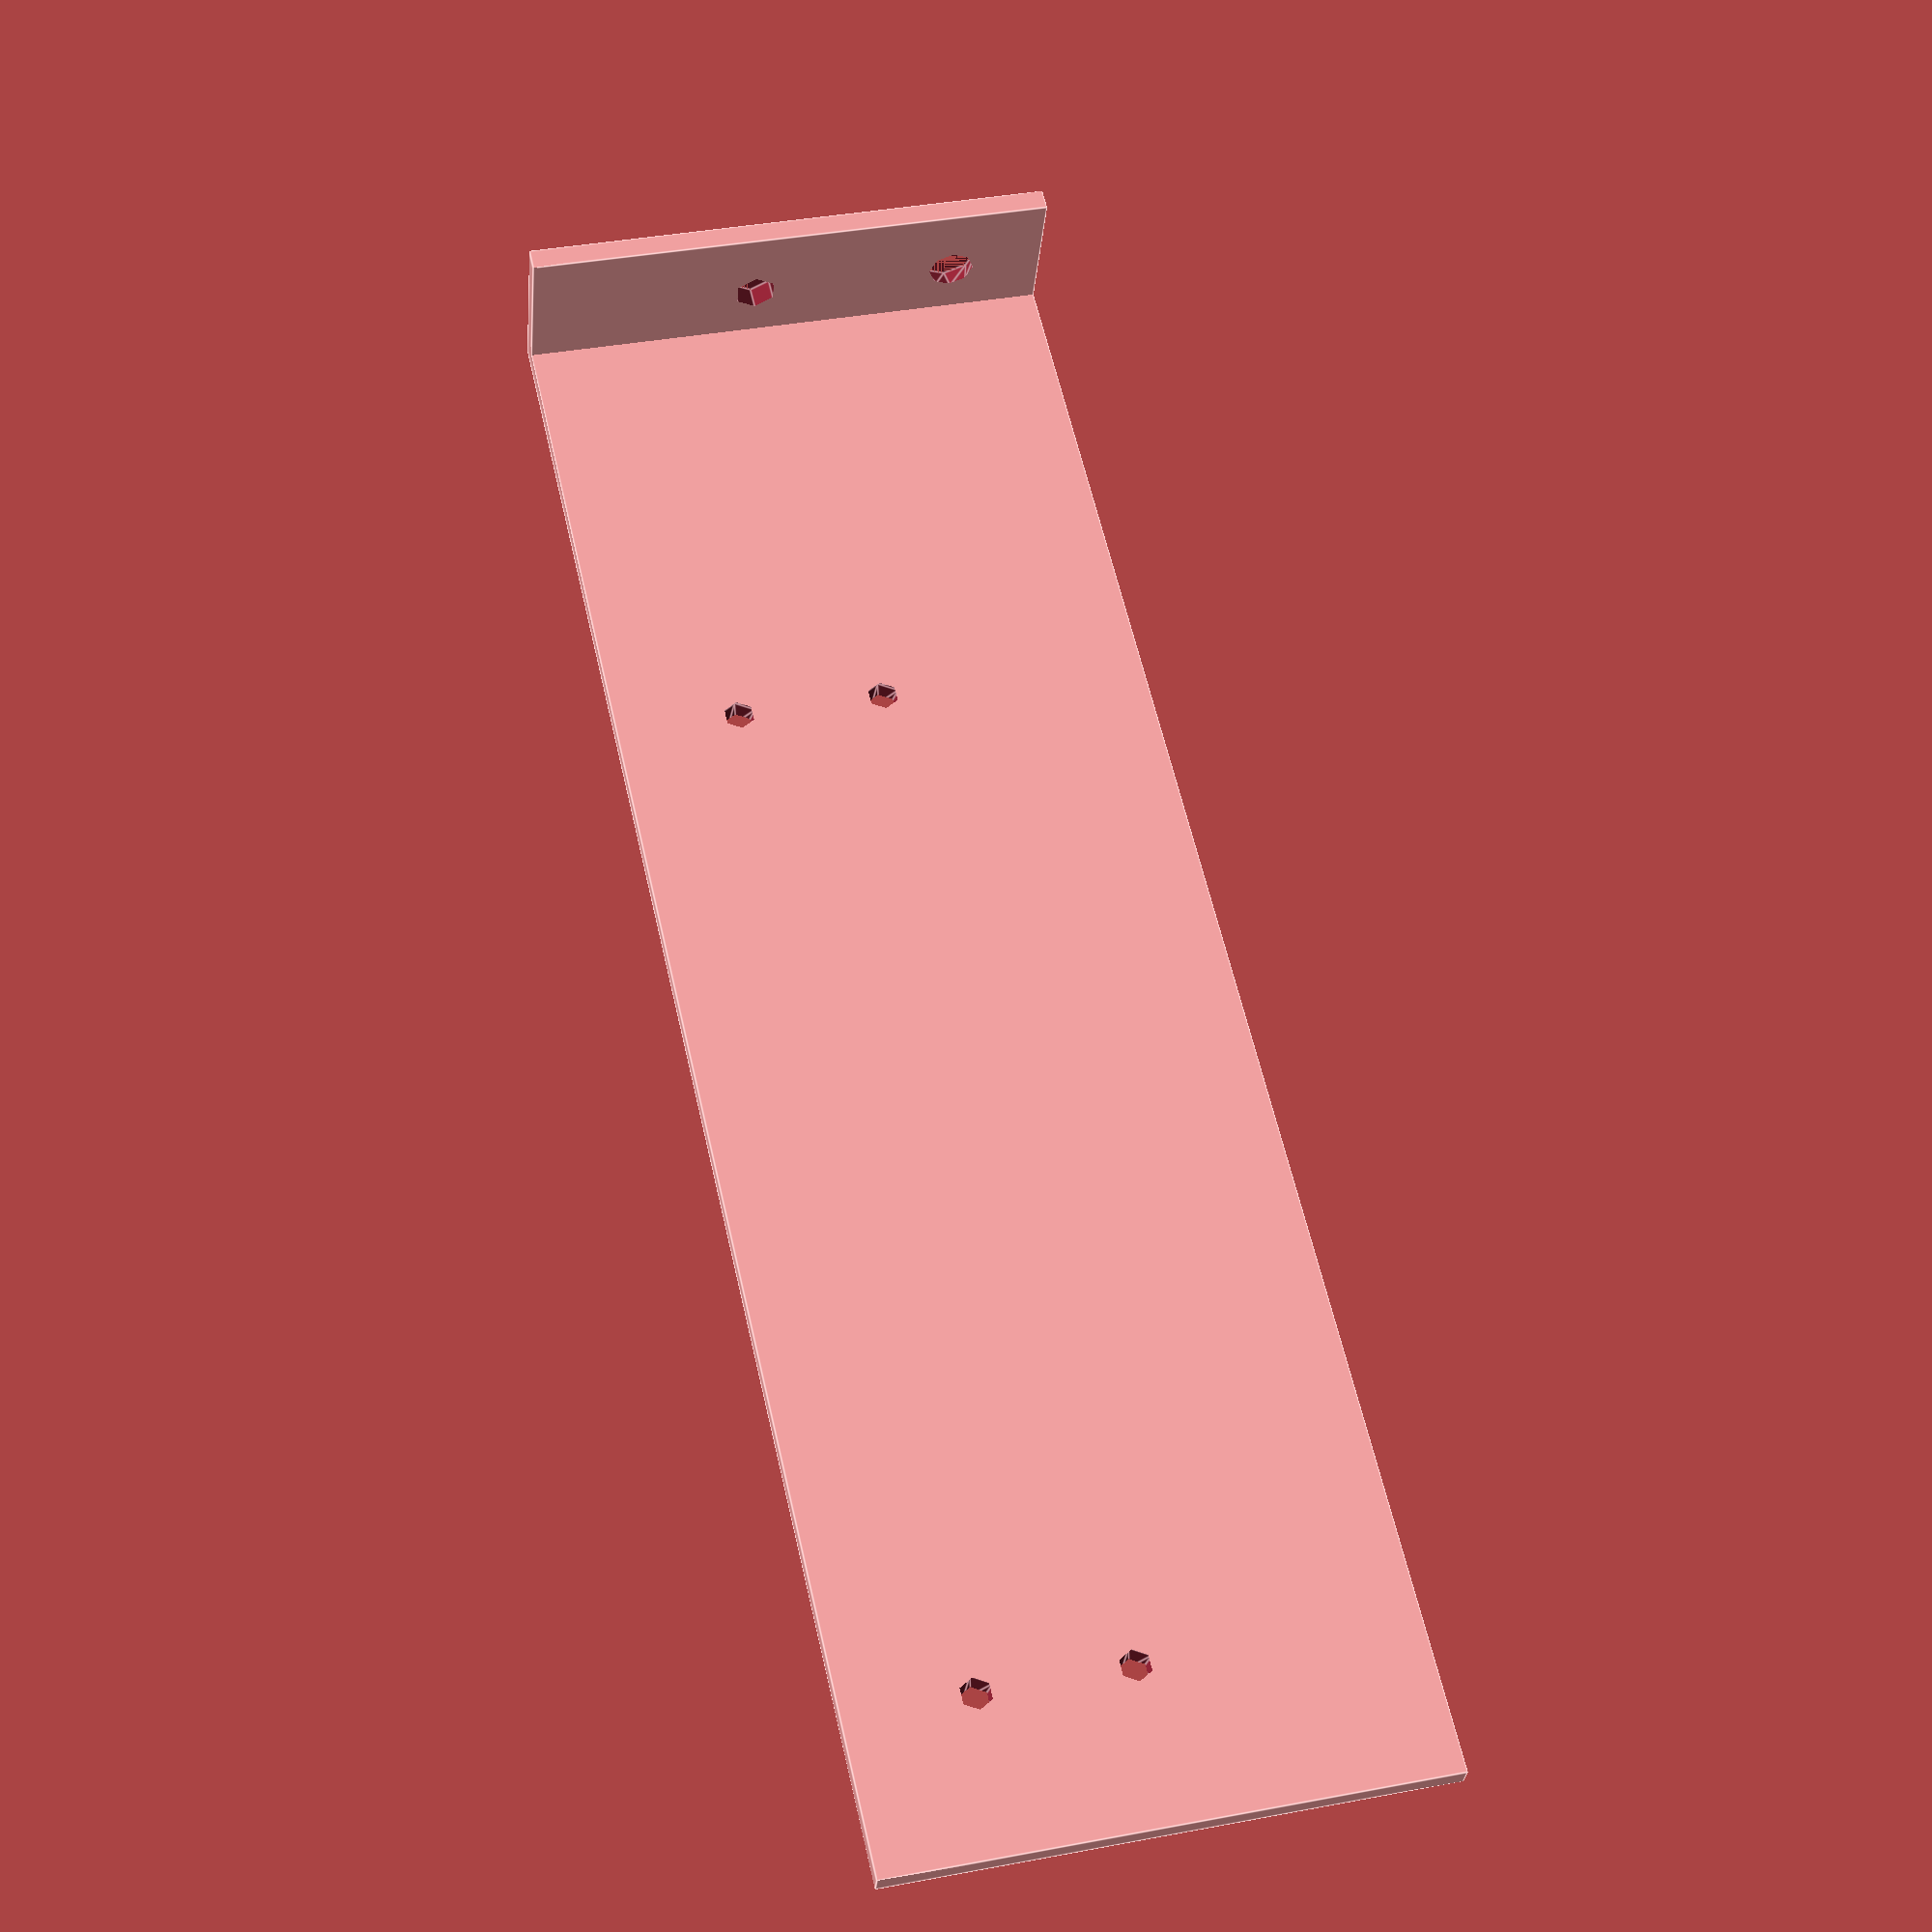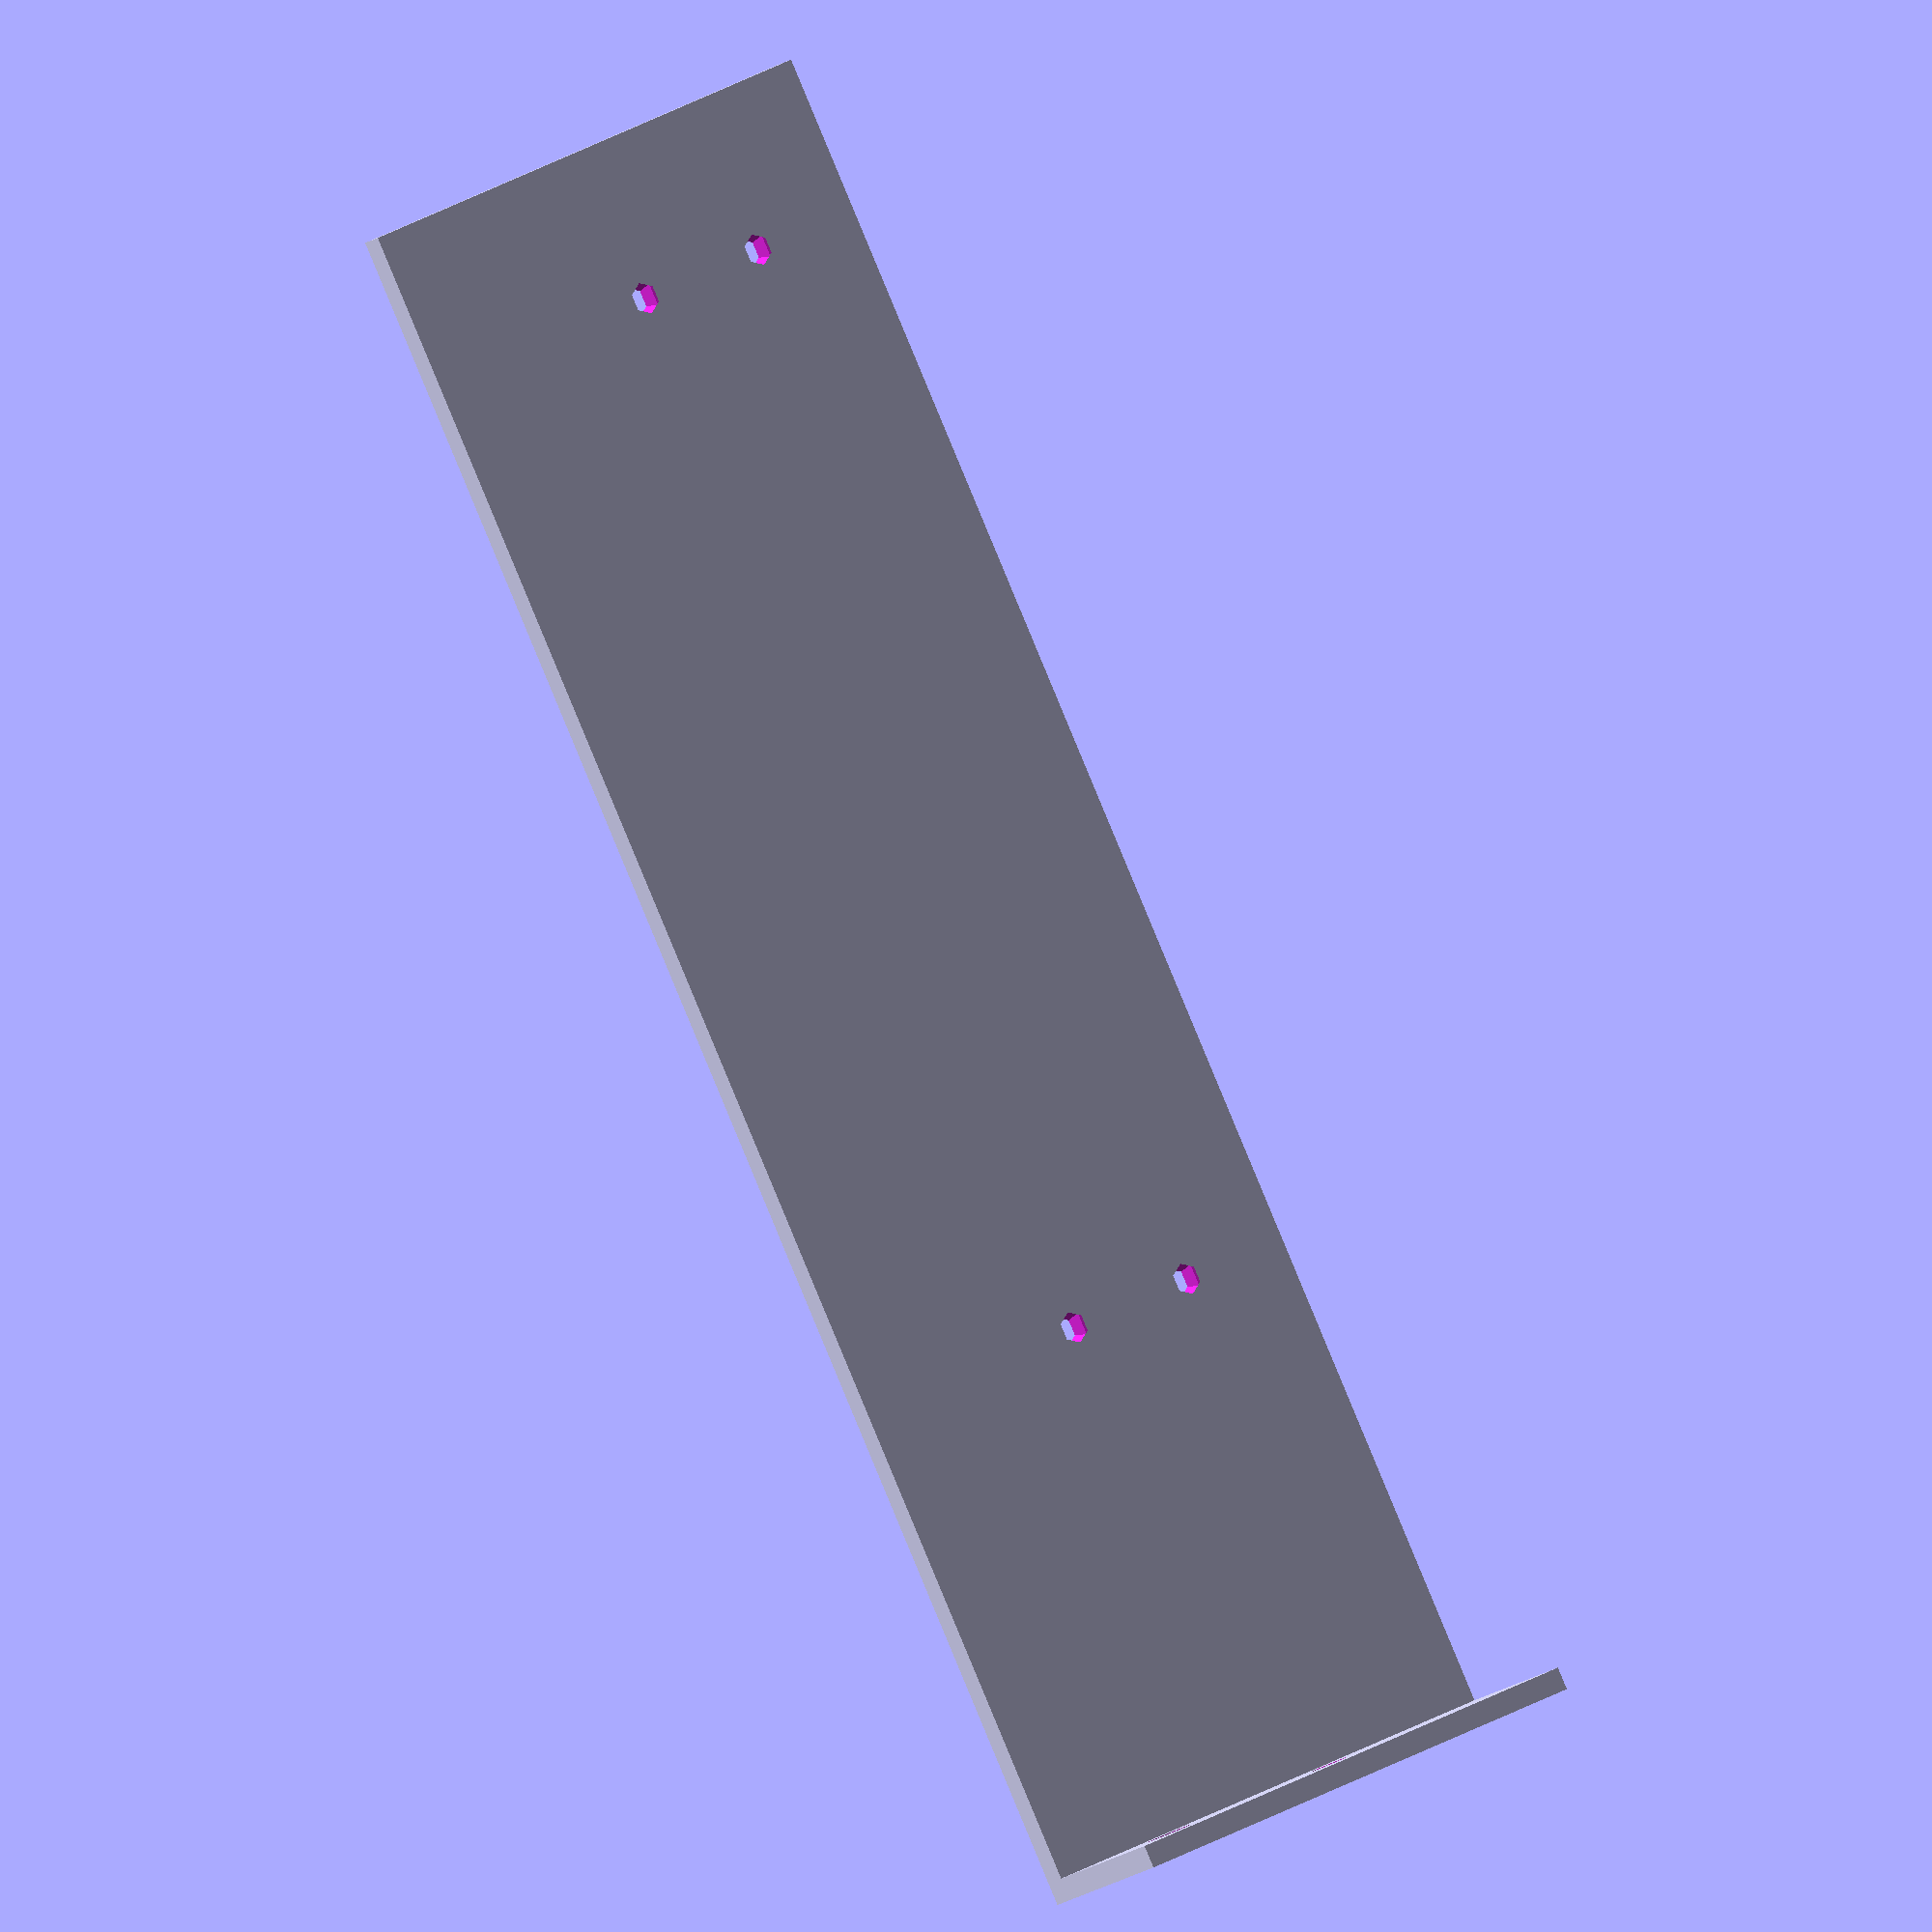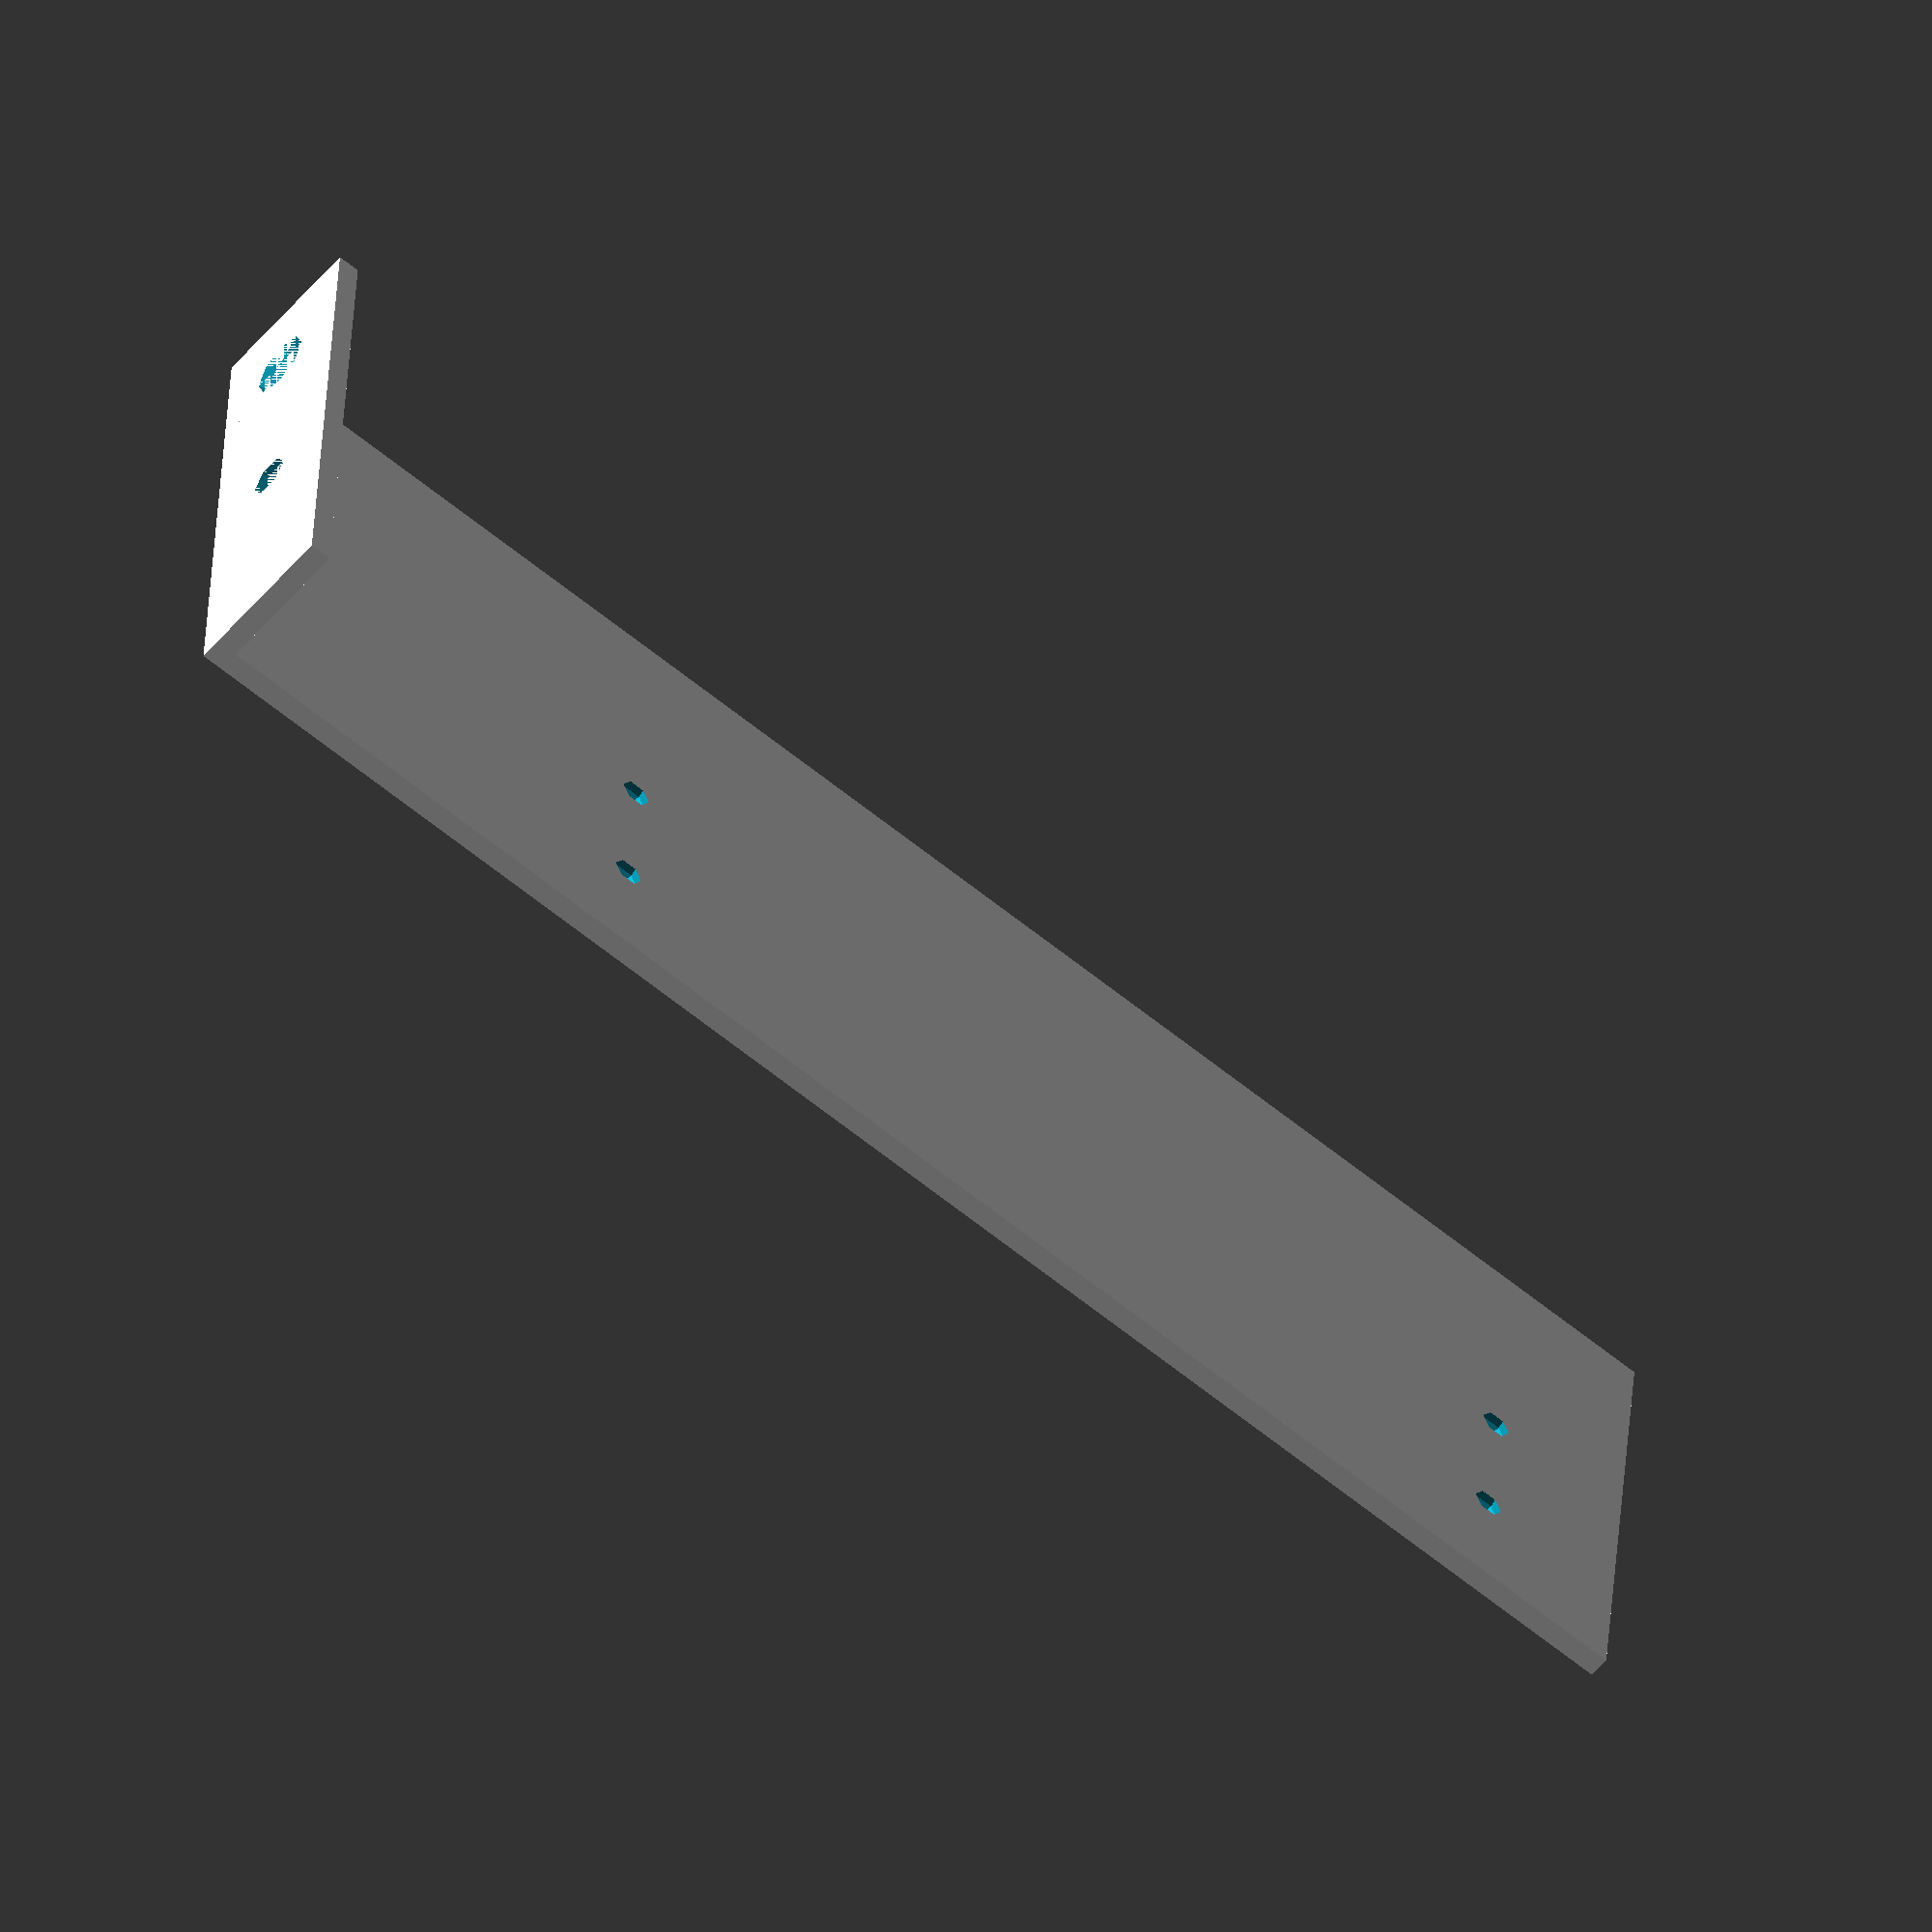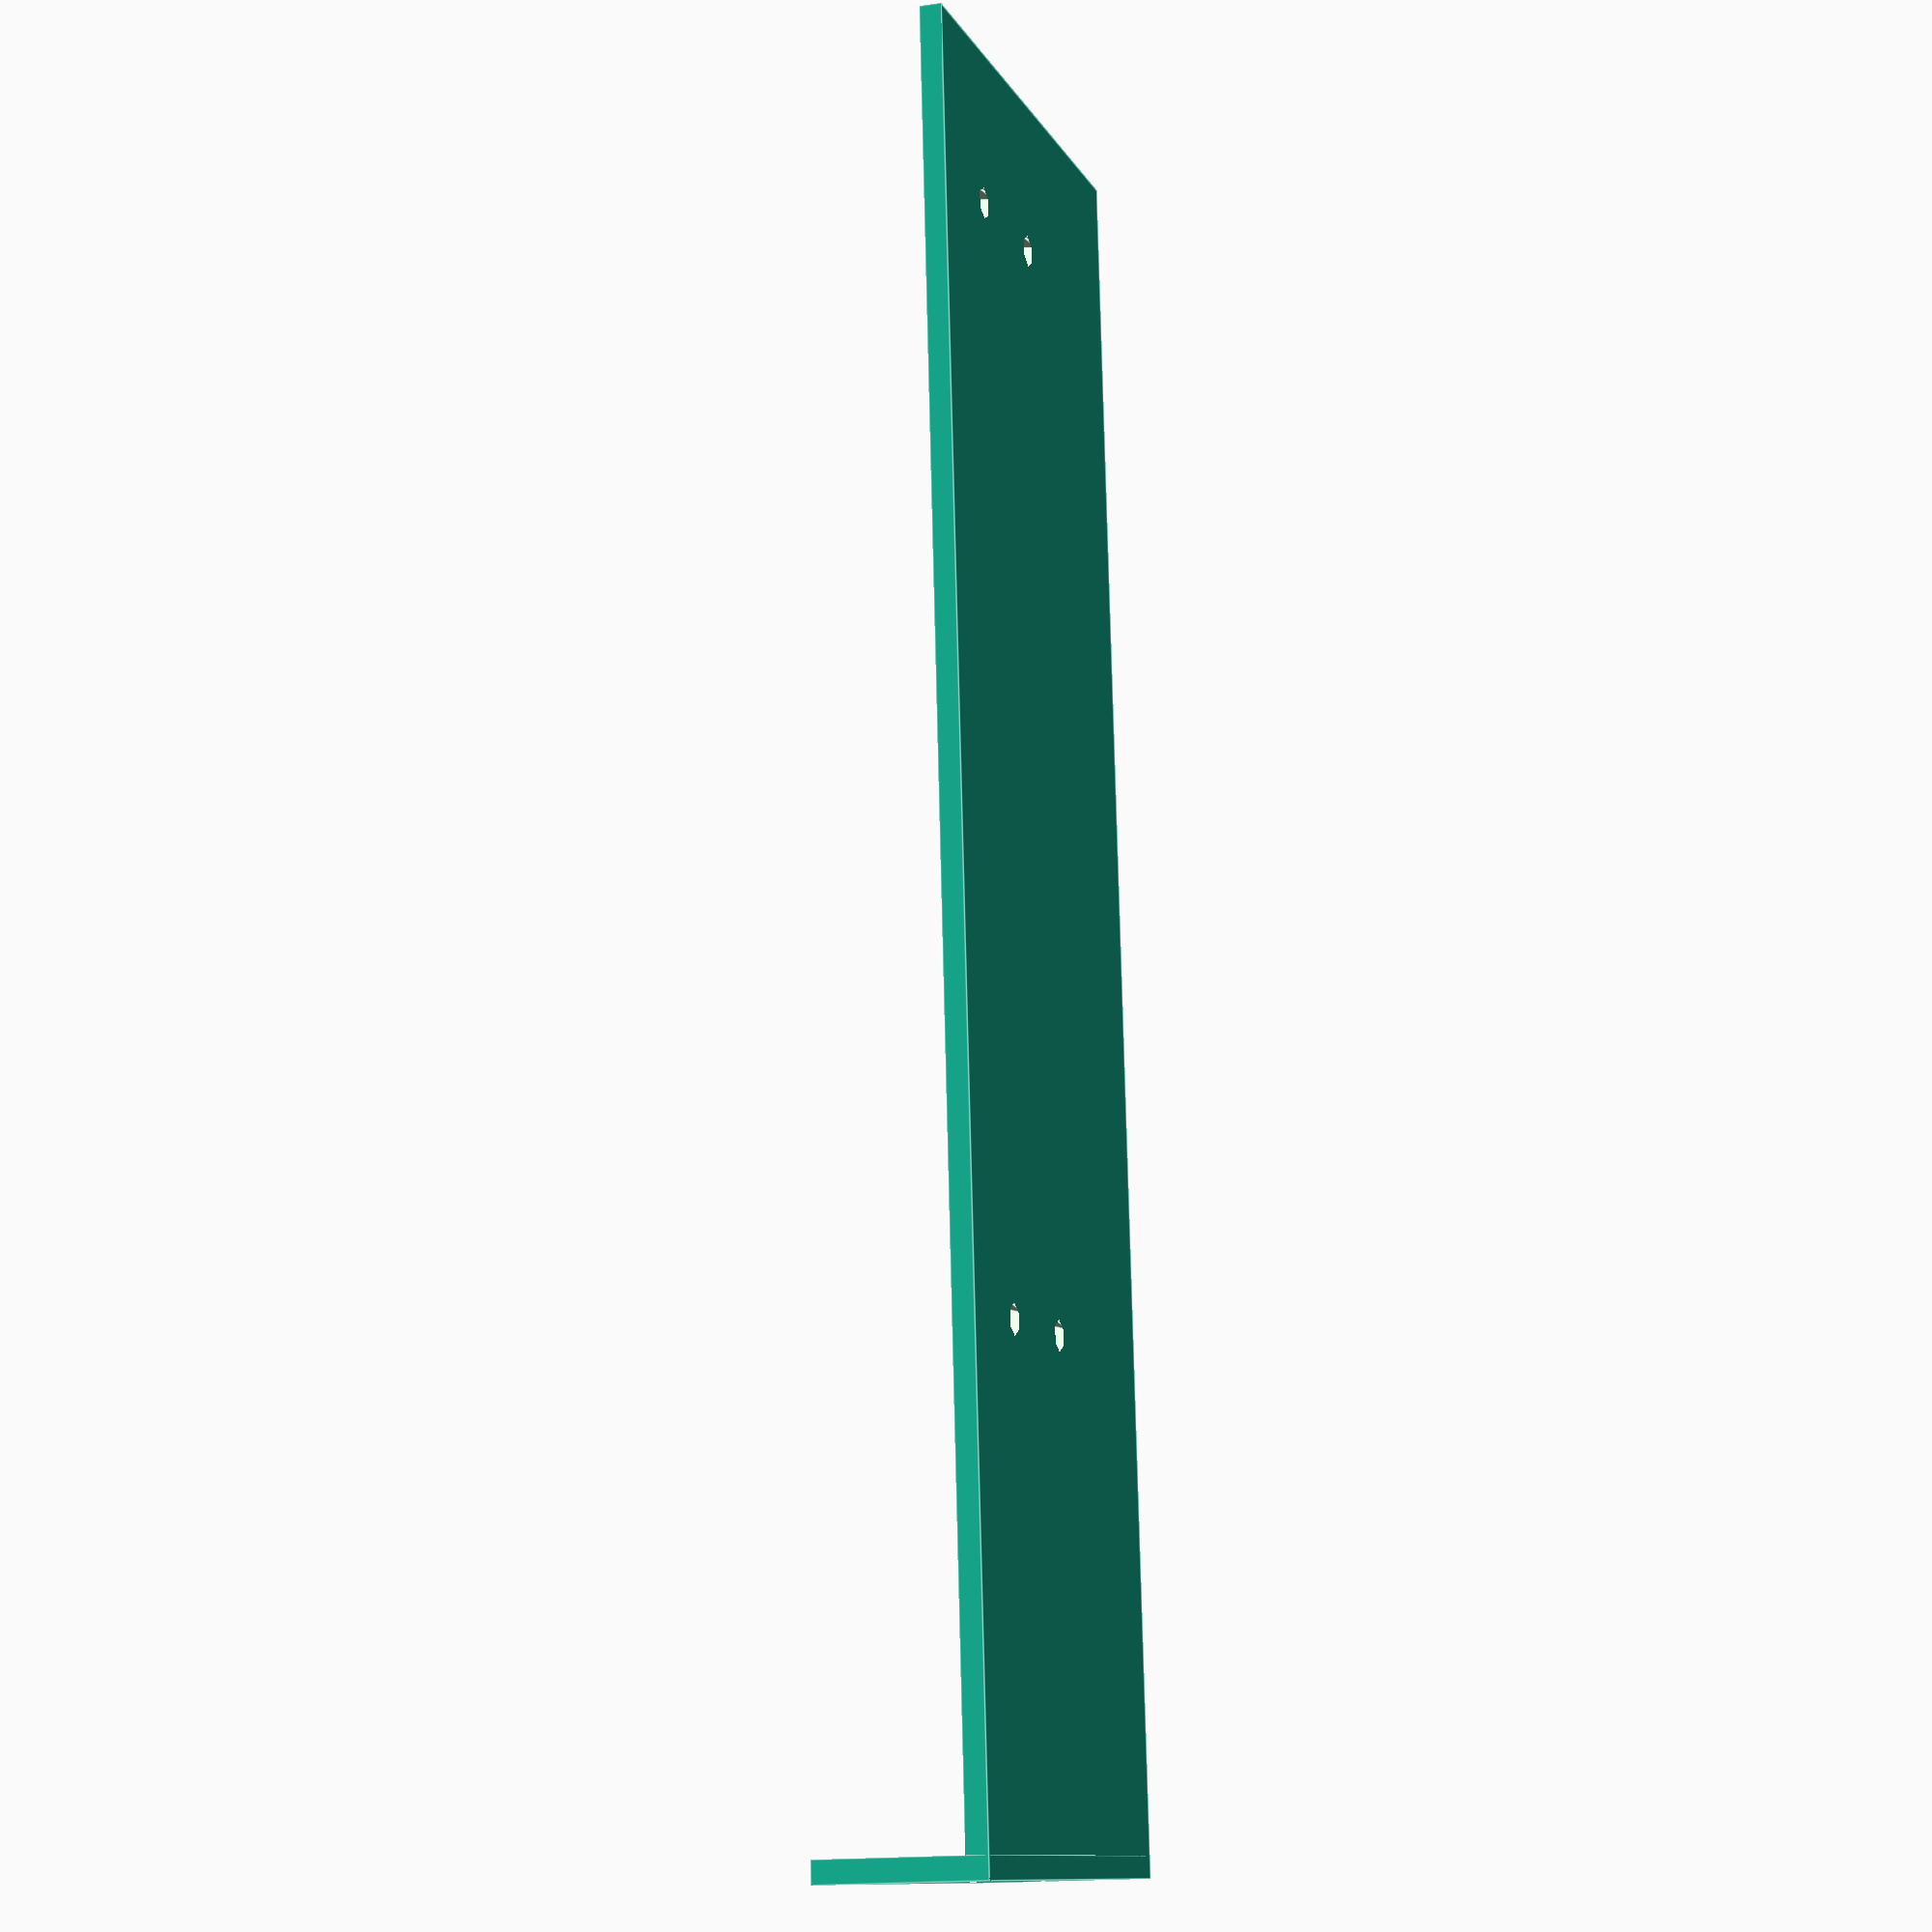
<openscad>
// a single 5.25" flex bay brace is a long cuboid with
// four holes, and a short cuboid with two. the holes
// of the two cuboids are not aligned, and the two
// sides of each brace are oriented.
h = 41.3;

difference(){
  cube([131.77, h, 1.64]);
  union(){
      translate([119.96, 9.51, 0.82]){
          sphere(1.67);
      }
      translate([38.37, 9.51, 0.82]){
          sphere(1.67);
      }
  }
  translate([119.96, 20.76, 0.82]){
          sphere(1.67);
      }
      translate([38.37, 20.76, 0.82]){
          sphere(1.67);
      }
  }

difference(){
    cube([1.7, h,12.5]);
    union(){
        translate([0, 18, 6.16]){
            rotate([0, 90, 0]){
                cylinder(2, 1.67, 1.67);
            }
        }
        translate([0, 34, 6.16]){
            rotate([0, 90, 0]){
                // FIXME should be an elliptical cylinder 5            mm x 3.33
                cylinder(2, 2.5, 1.67);
            }
        }
    }
}

</openscad>
<views>
elev=211.5 azim=257.2 roll=185.1 proj=p view=edges
elev=15.4 azim=242.3 roll=325.8 proj=o view=wireframe
elev=56.9 azim=3.7 roll=320.6 proj=o view=solid
elev=15.6 azim=274.9 roll=107.2 proj=p view=edges
</views>
